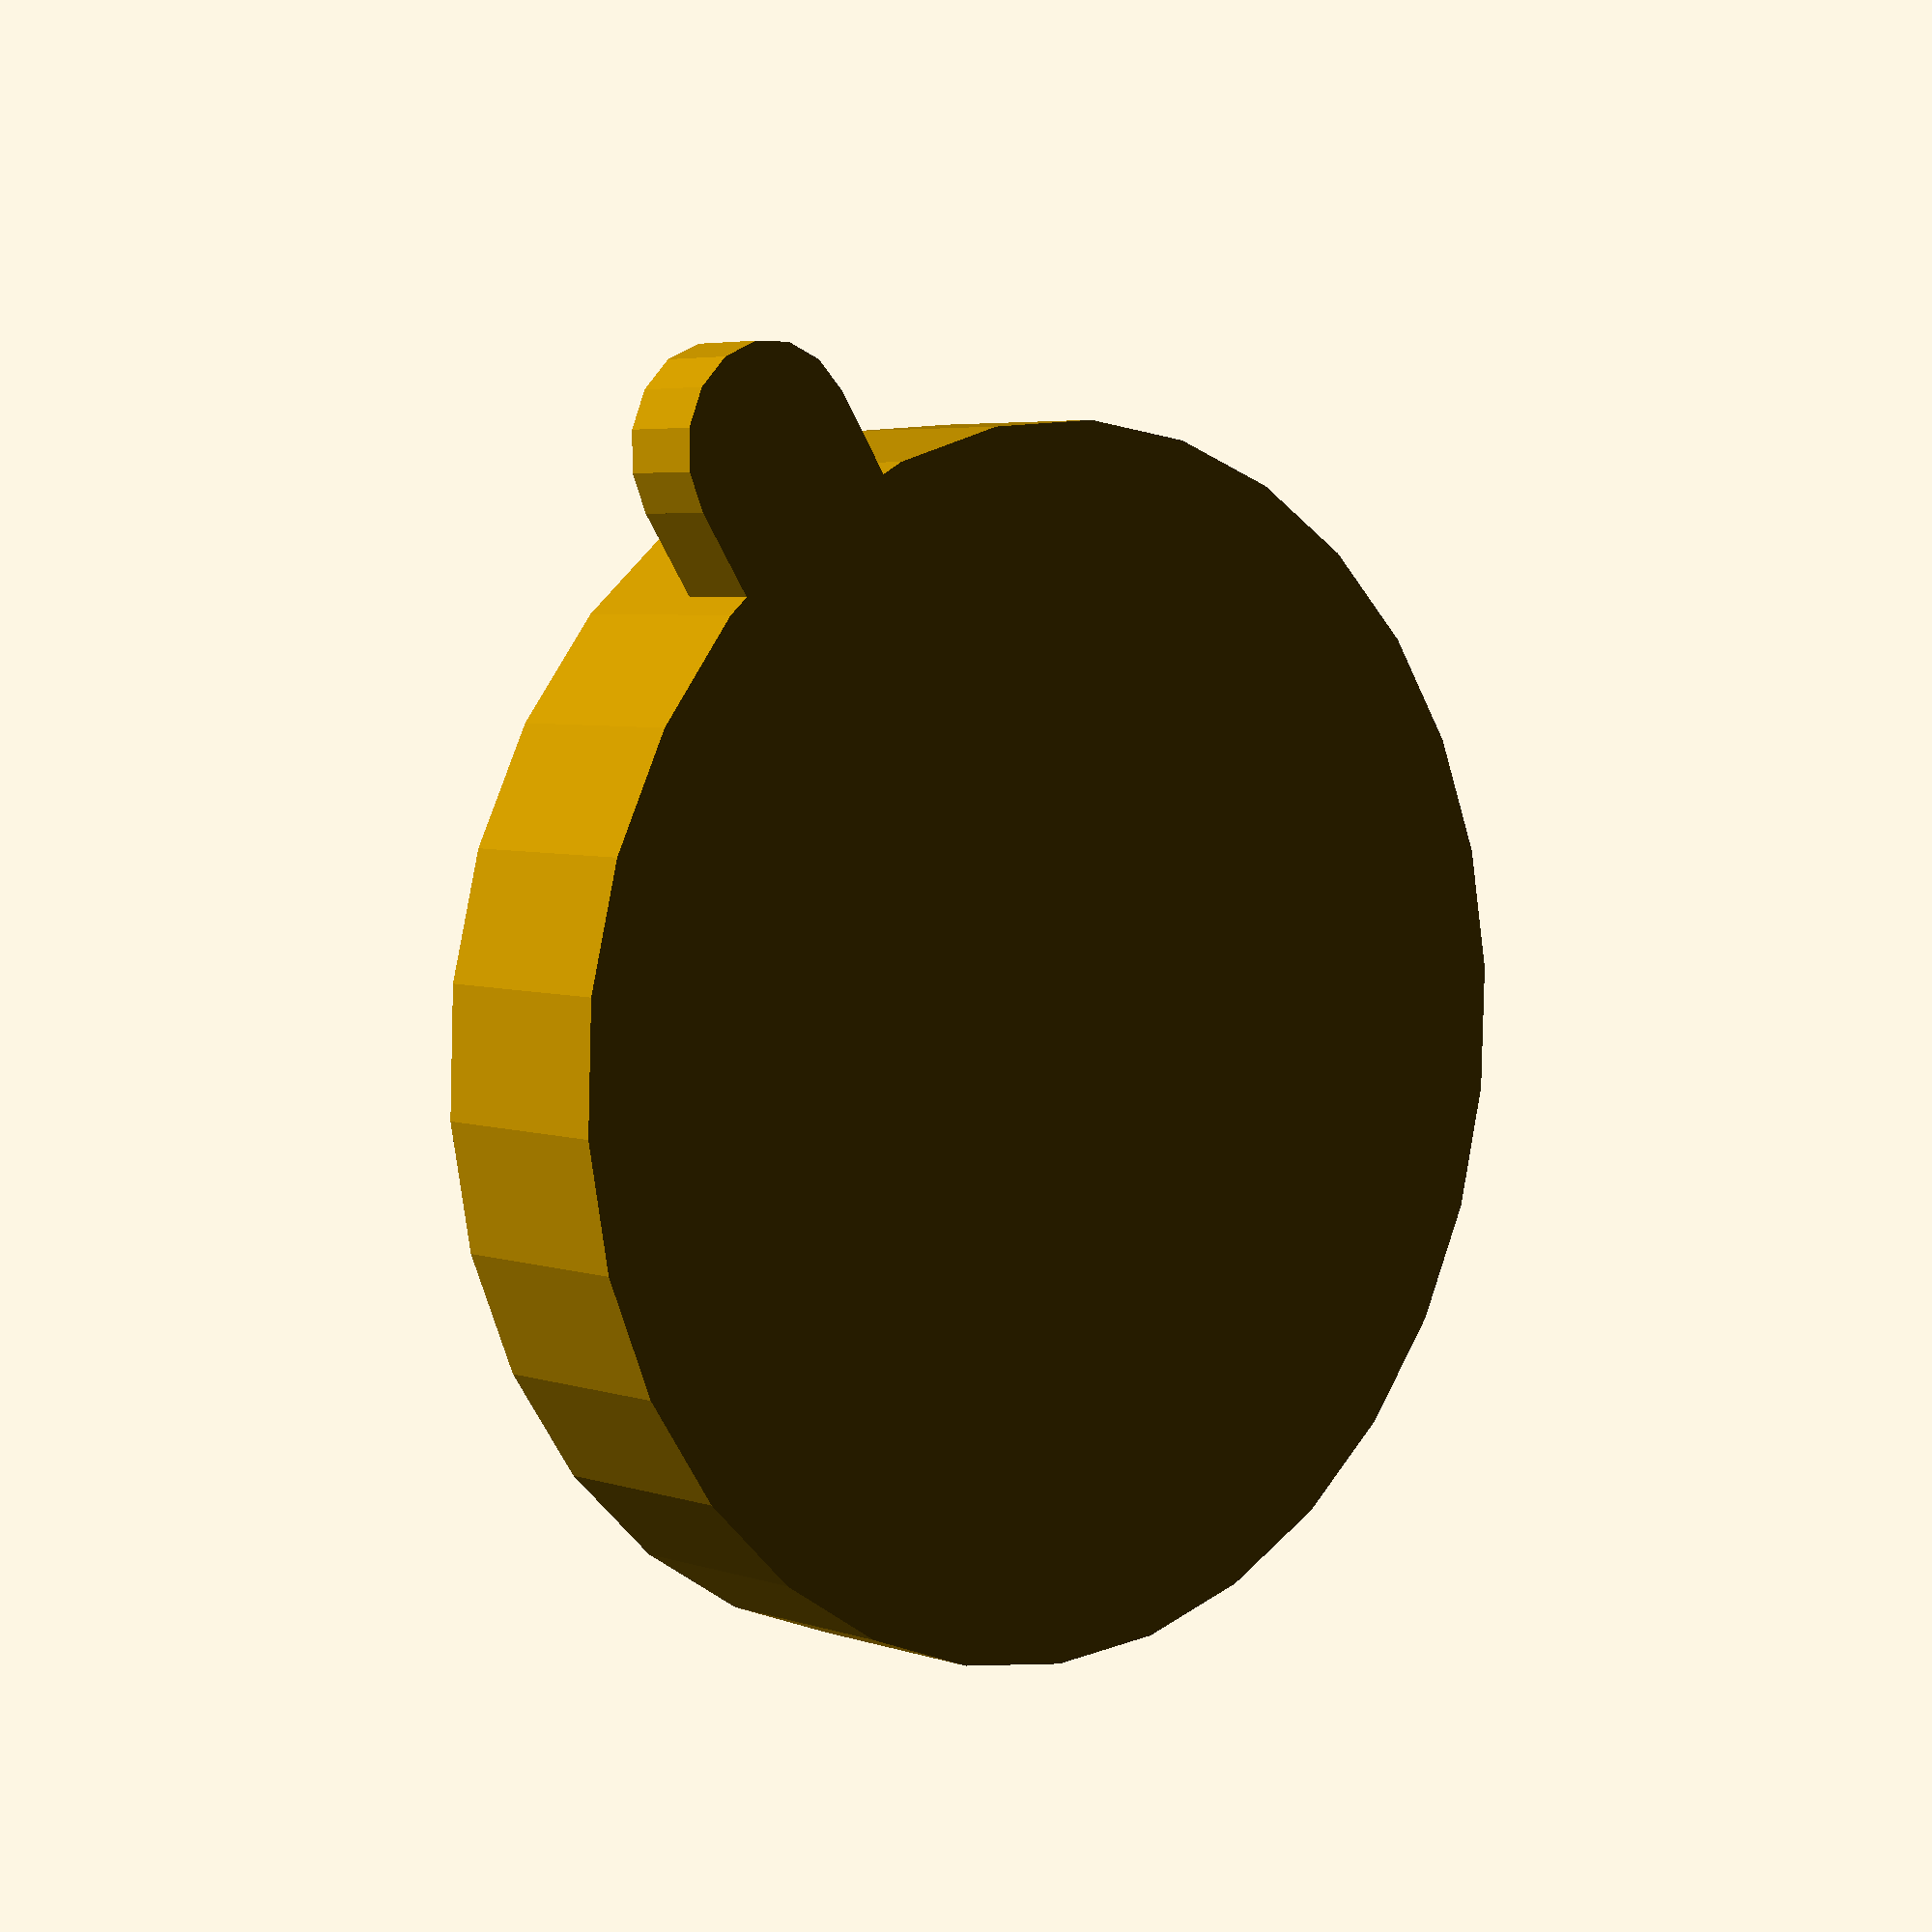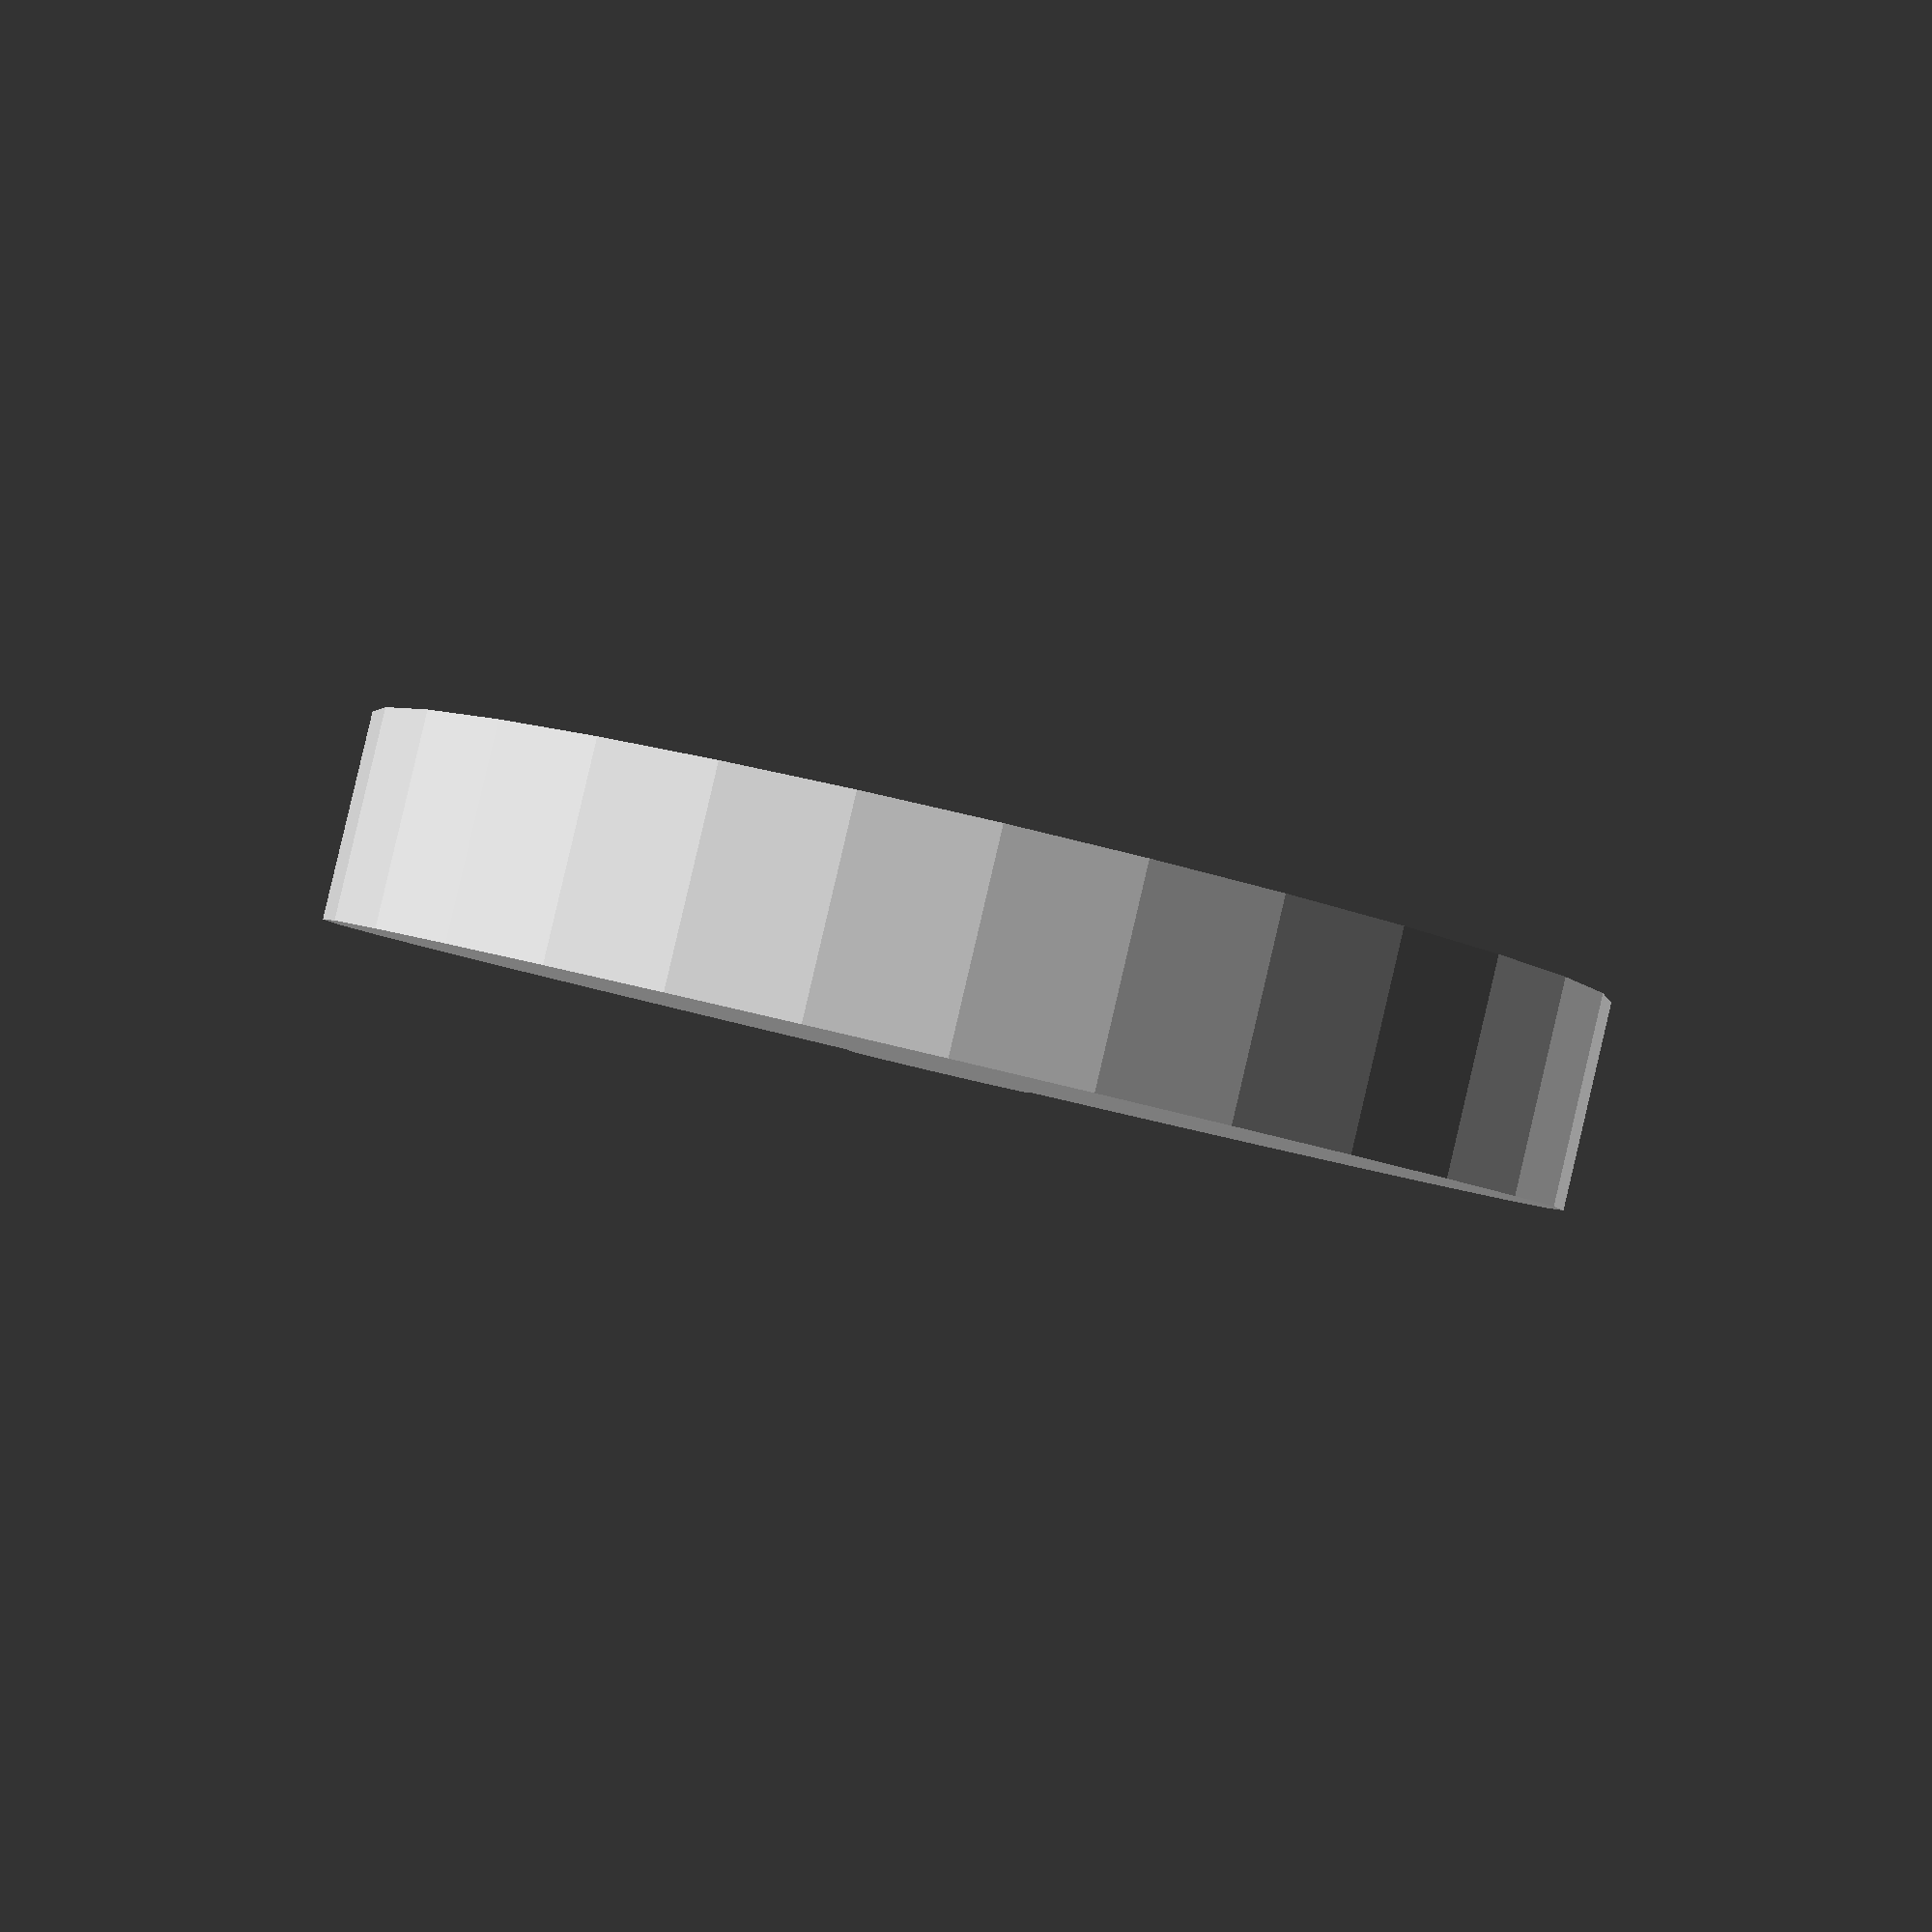
<openscad>
Height=10;
TotalDia=60;
CanDia=54; // Narrow EU cans 52. Wide US cans 54.
TopHeigh=4;
InnerHeight=2;
Rim=2;
InnerDia=CanDia-(Rim*2);
OuterRadius=TotalDia/2;
CanRadius=CanDia/2;

difference()
{
  cylinder(h=Height,d=TotalDia);
  translate([0,0,TopHeigh]) cylinder(h=Height,d=CanDia);
}

difference()
{
  translate([0,0,TopHeigh]) cylinder(h=InnerHeight,d=InnerDia);
  translate([0,0,TopHeigh+1]) cylinder(h=Height,d=InnerDia-2);
}

union() //Tabs
{
  translate([28,-5,0]) cube([6,10,4]);
  translate([34,0,0]) cylinder(h=4,d=10);
}

translate([CanRadius-1,-2,TopHeigh+3]) cube([2,4,1]);
translate([-CanRadius-1,-2,TopHeigh+3]) cube([2,4,1]);
</openscad>
<views>
elev=355.4 azim=304.1 roll=136.9 proj=p view=wireframe
elev=91.9 azim=269.3 roll=346.8 proj=p view=solid
</views>
